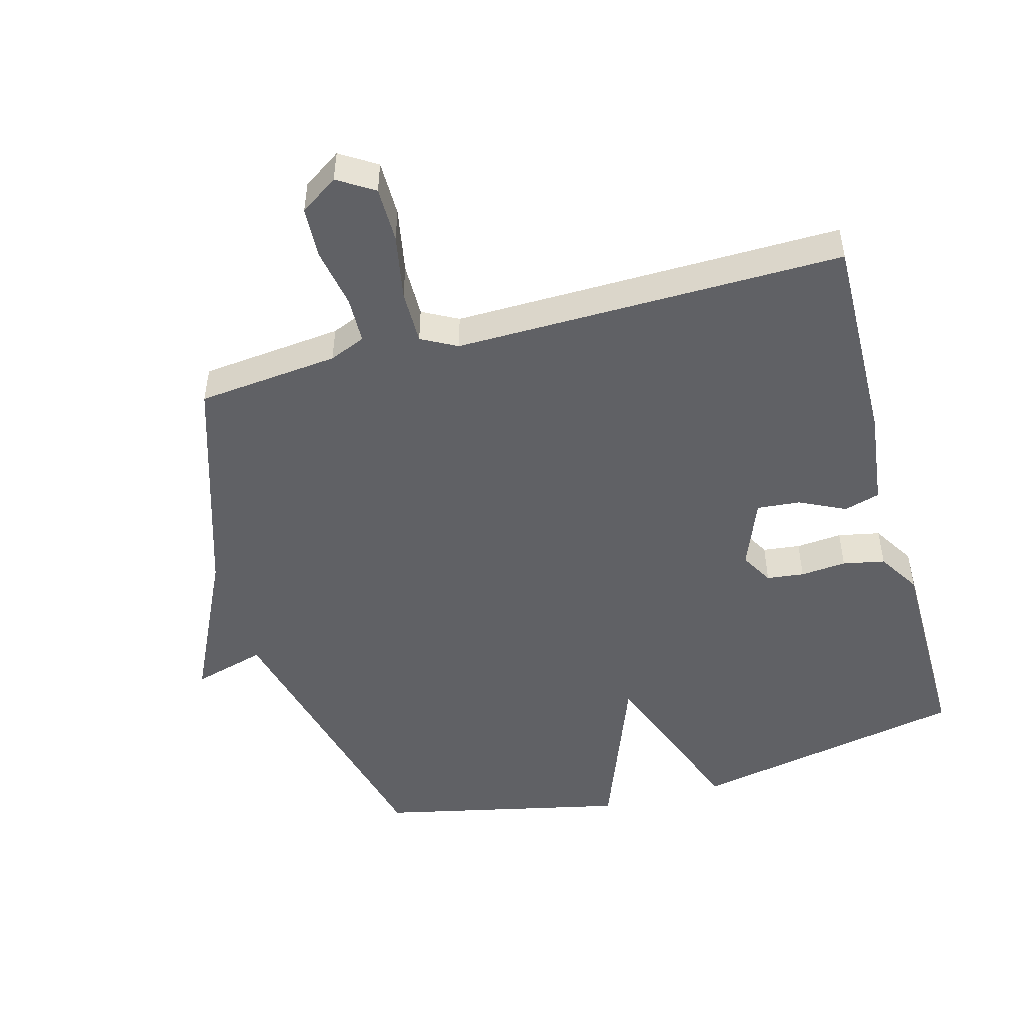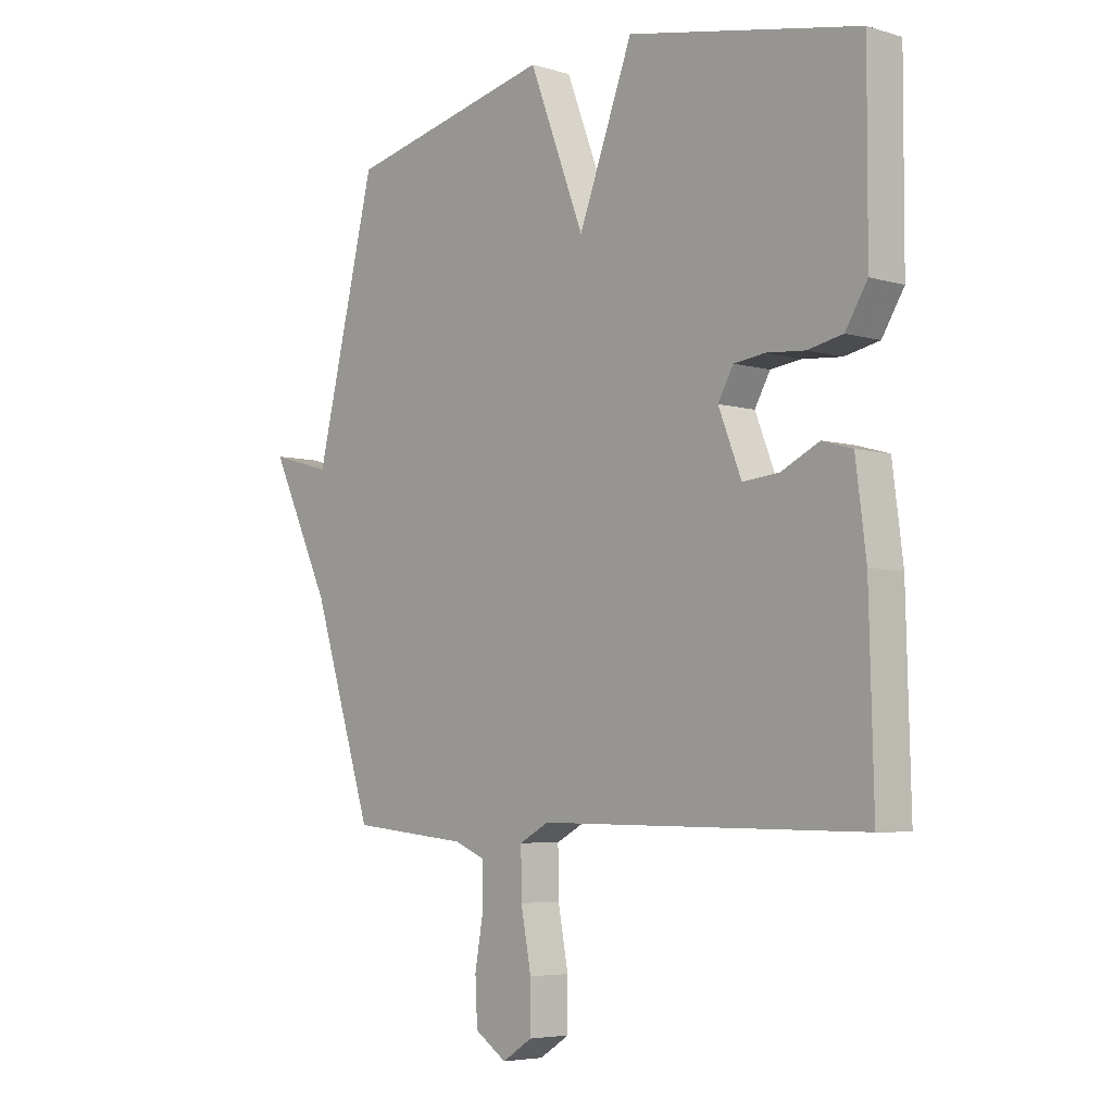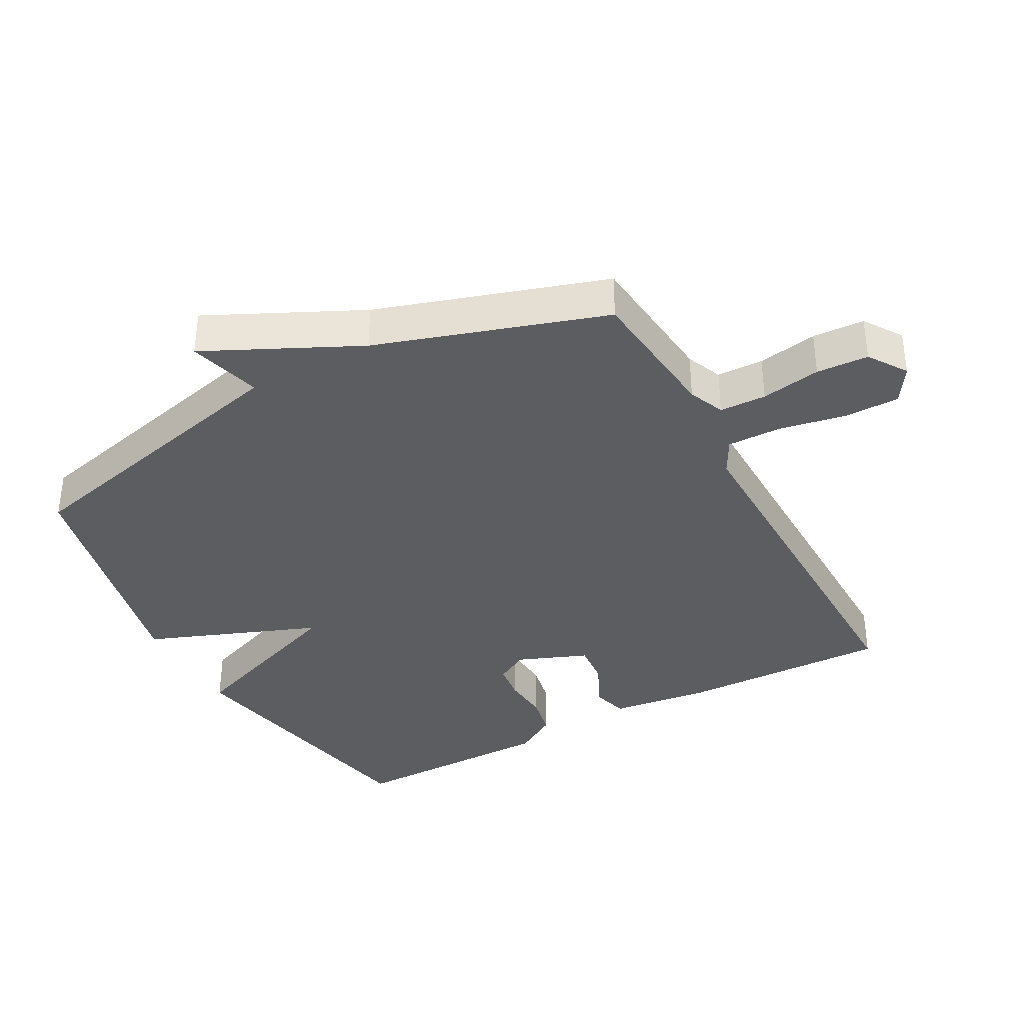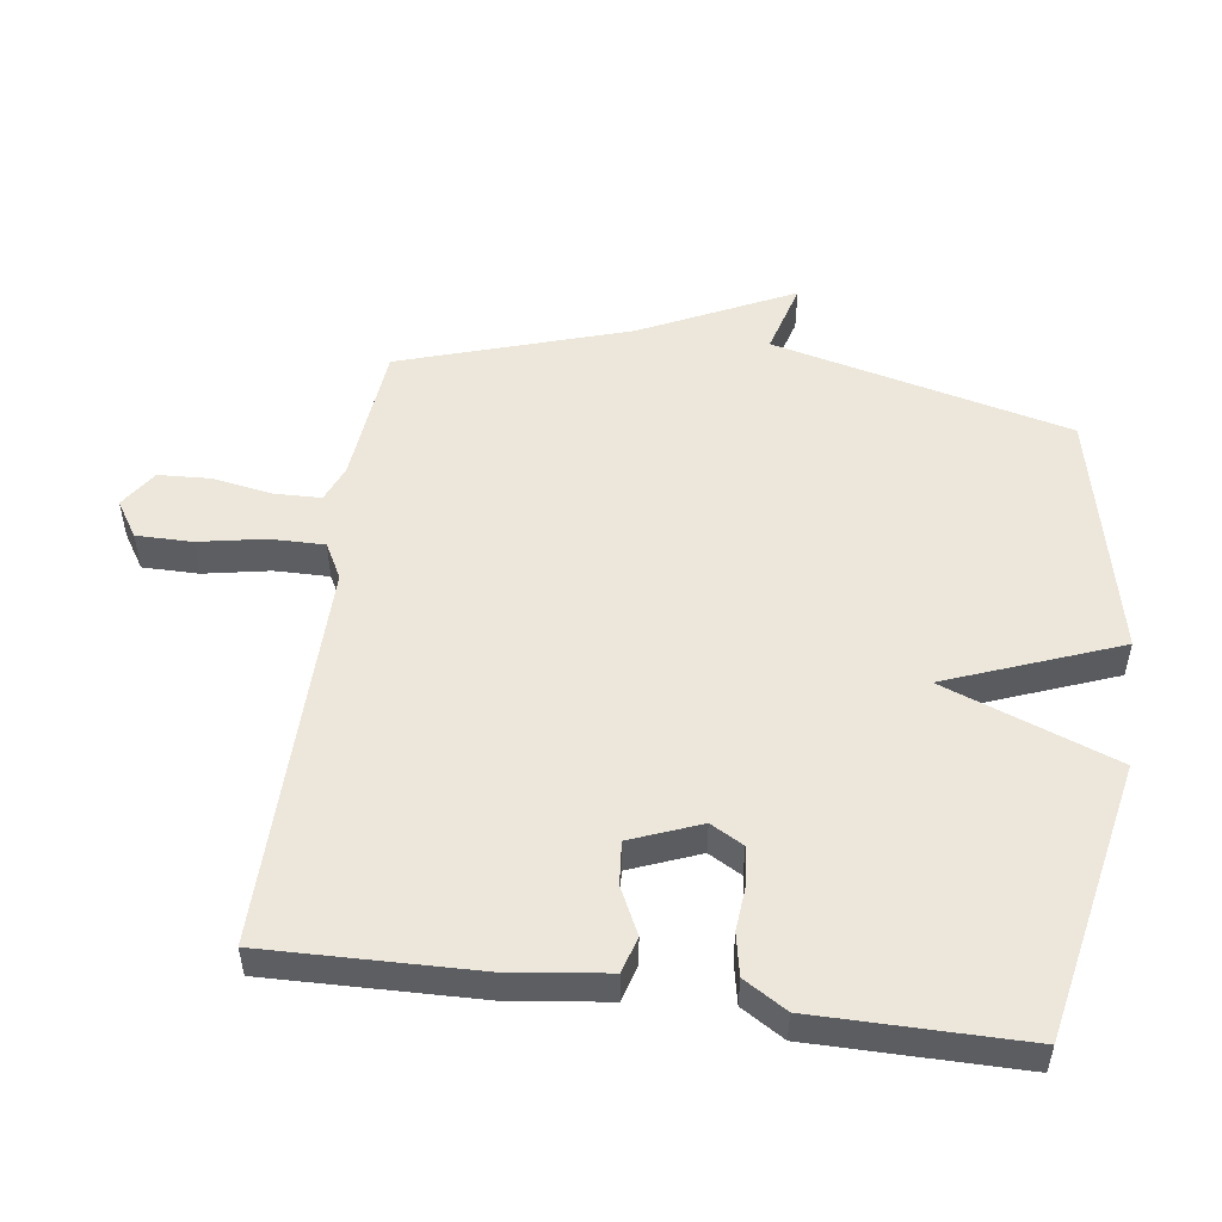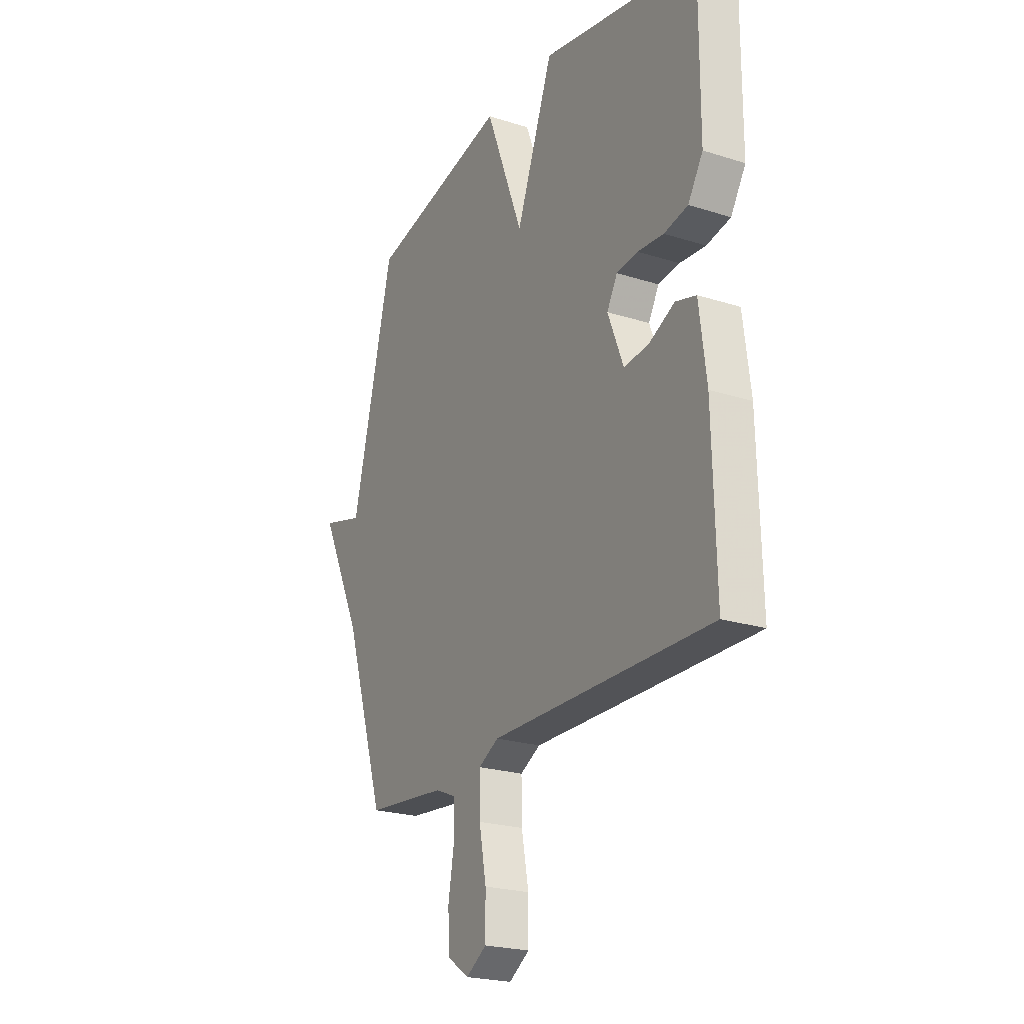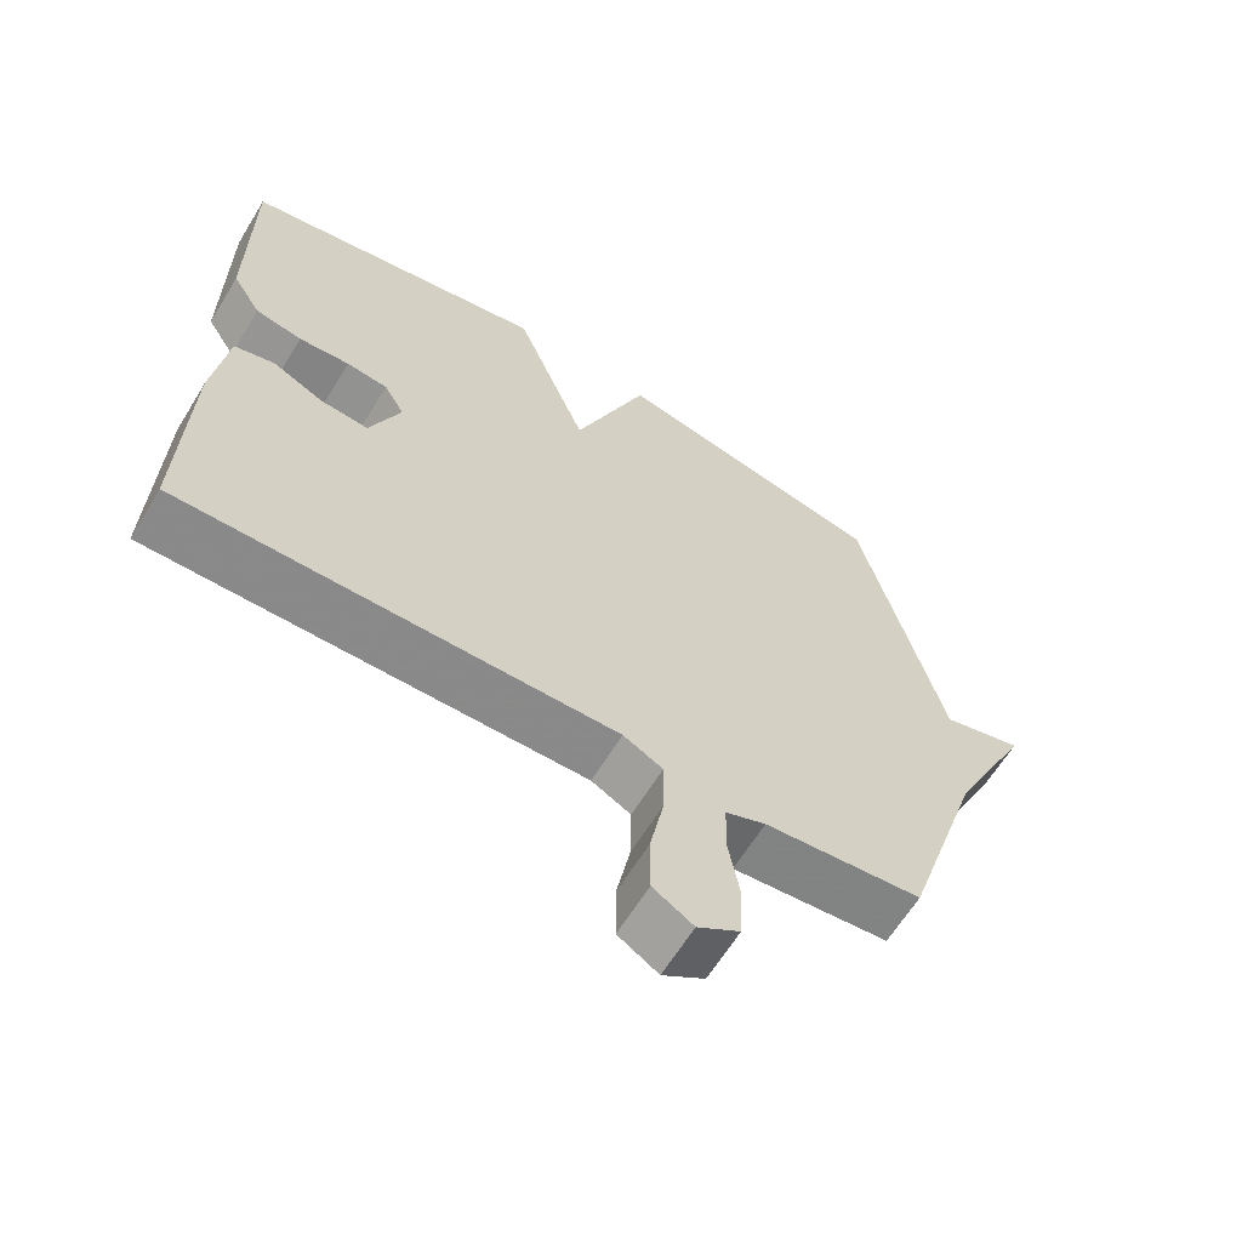
<metadata>
{"format":"obj","ext":"obj","renderer":"f3d","projection":"perspective","resolution":1024,"background":"white","views":[{"elev":-48.9,"azim":-164.6,"up":"+Y"},{"elev":-5.3,"azim":-132.4,"up":"+Z"},{"elev":-36.6,"azim":118.5,"up":"+Y"},{"elev":51.8,"azim":-82.2,"up":"+Y"},{"elev":-22.9,"azim":-118.5,"up":"+Z"},{"elev":-63.6,"azim":-31.5,"up":"+Z"}]}
</metadata>
<code>
v -0.5 0.07 -0.5
v -0.492 0.07 -0.178
v -0.473 0.07 -0.029
v -0.418 0.07 -0.013
v -0.348 0.07 -0.047
v -0.282 0.07 -0.053
v -0.24 0.07 0.053
v -0.268 0.07 0.103
v -0.325 0.07 0.11
v -0.395 0.07 0.104
v -0.459 0.07 0.117
v -0.499 0.07 0.182
v -0.5 0.07 0.5
v -0.077 0.07 0.584
v 0.022 0.07 0.322
v 0.123 0.07 0.584
v 0.5 0.07 0.5
v 0.611 0.07 0.047
v 0.722 0.07 0.078
v 0.611 0.07 -0.153
v 0.5 0.07 -0.5
v 0.284 0.07 -0.522
v 0.229 0.07 -0.545
v 0.227 0.07 -0.616
v 0.243 0.07 -0.707
v 0.239 0.07 -0.786
v 0.181 0.07 -0.825
v 0.126 0.07 -0.79
v 0.126 0.07 -0.705
v 0.145 0.07 -0.605
v 0.146 0.07 -0.522
v 0.092 0.07 -0.493
v -0.5 0 -0.5
v -0.492 0 -0.178
v -0.473 0 -0.029
v -0.418 0 -0.013
v -0.348 0 -0.047
v -0.282 0 -0.053
v -0.24 0 0.053
v -0.268 0 0.103
v -0.325 0 0.11
v -0.395 0 0.104
v -0.459 0 0.117
v -0.499 0 0.182
v -0.5 0 0.5
v -0.077 0 0.584
v 0.022 0 0.322
v 0.123 0 0.584
v 0.5 0 0.5
v 0.611 0 0.047
v 0.722 0 0.078
v 0.611 0 -0.153
v 0.5 0 -0.5
v 0.284 0 -0.522
v 0.229 0 -0.545
v 0.227 0 -0.616
v 0.243 0 -0.707
v 0.239 0 -0.786
v 0.181 0 -0.825
v 0.126 0 -0.79
v 0.126 0 -0.705
v 0.145 0 -0.605
v 0.146 0 -0.522
v 0.092 0 -0.493
f 28 29 30
f 27 28 30
f 26 27 30
f 25 26 30
f 24 25 30
f 23 24 30 31
f 22 23 31 32
f 20 21 22 32
f 20 32 1
f 19 20 1
f 18 19 1
f 15 16 17 18
f 13 14 15
f 12 13 15
f 11 12 15
f 10 11 15
f 9 10 15
f 8 9 15 18
f 3 4 5
f 2 3 5
f 1 2 5
f 1 5 6
f 18 1 6
f 7 8 18
f 6 7 18
f 62 61 60
f 62 60 59
f 62 59 58
f 62 58 57
f 62 57 56
f 63 62 56 55
f 64 63 55 54
f 64 54 53 52
f 33 64 52
f 33 52 51
f 33 51 50
f 50 49 48 47
f 47 46 45
f 47 45 44
f 47 44 43
f 47 43 42
f 47 42 41
f 50 47 41 40
f 37 36 35
f 37 35 34
f 37 34 33
f 38 37 33
f 38 33 50
f 50 40 39
f 50 39 38
f 1 33 34 2
f 2 34 35 3
f 3 35 36 4
f 4 36 37 5
f 5 37 38 6
f 6 38 39 7
f 7 39 40 8
f 8 40 41 9
f 9 41 42 10
f 10 42 43 11
f 11 43 44 12
f 12 44 45 13
f 13 45 46 14
f 14 46 47 15
f 15 47 48 16
f 16 48 49 17
f 17 49 50 18
f 18 50 51 19
f 19 51 52 20
f 20 52 53 21
f 21 53 54 22
f 22 54 55 23
f 23 55 56 24
f 24 56 57 25
f 25 57 58 26
f 26 58 59 27
f 27 59 60 28
f 28 60 61 29
f 29 61 62 30
f 30 62 63 31
f 31 63 64 32
f 32 64 33 1

</code>
